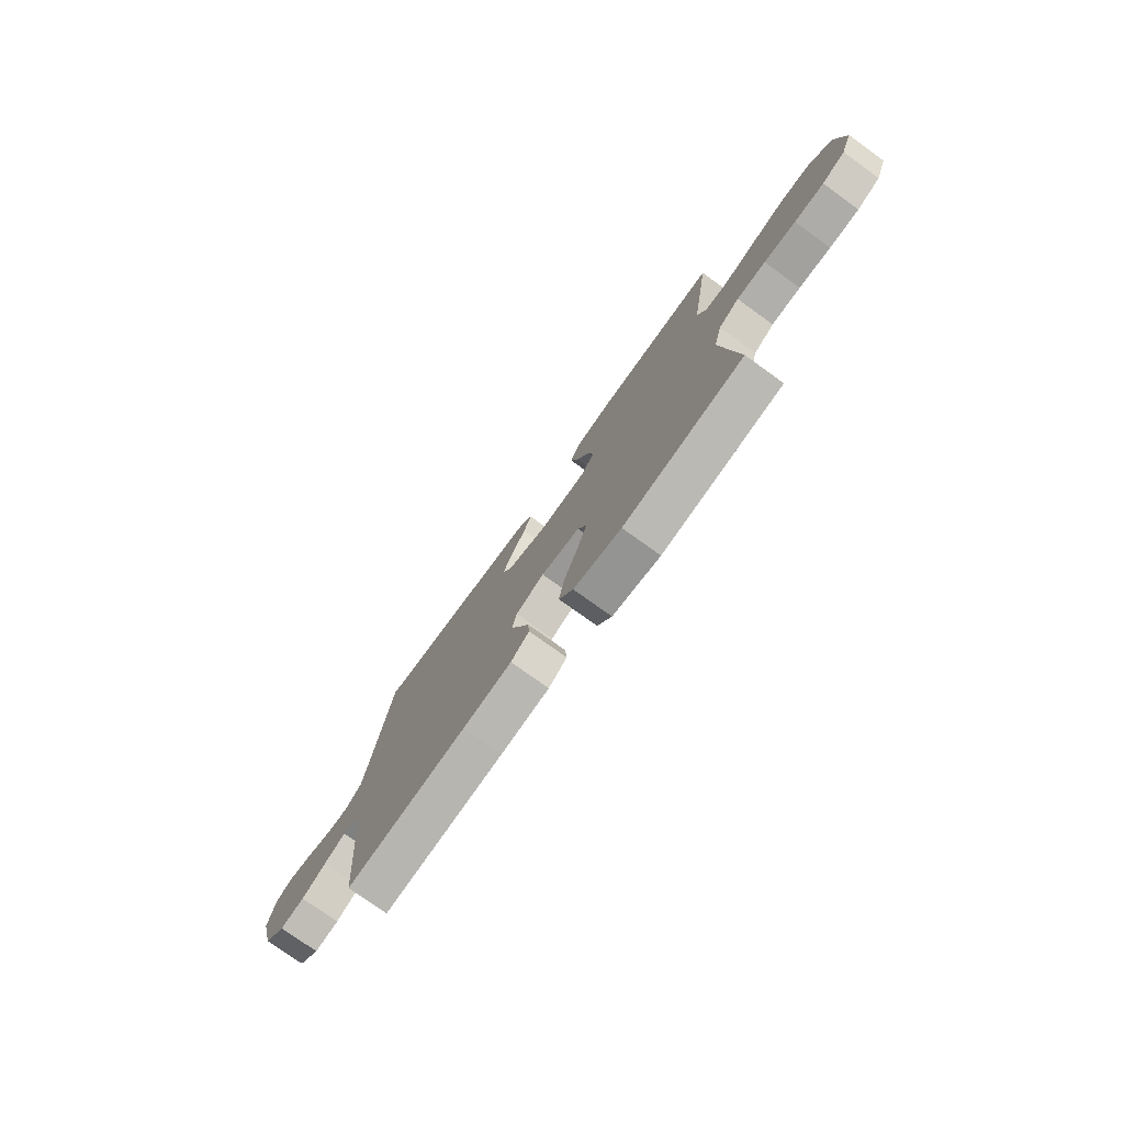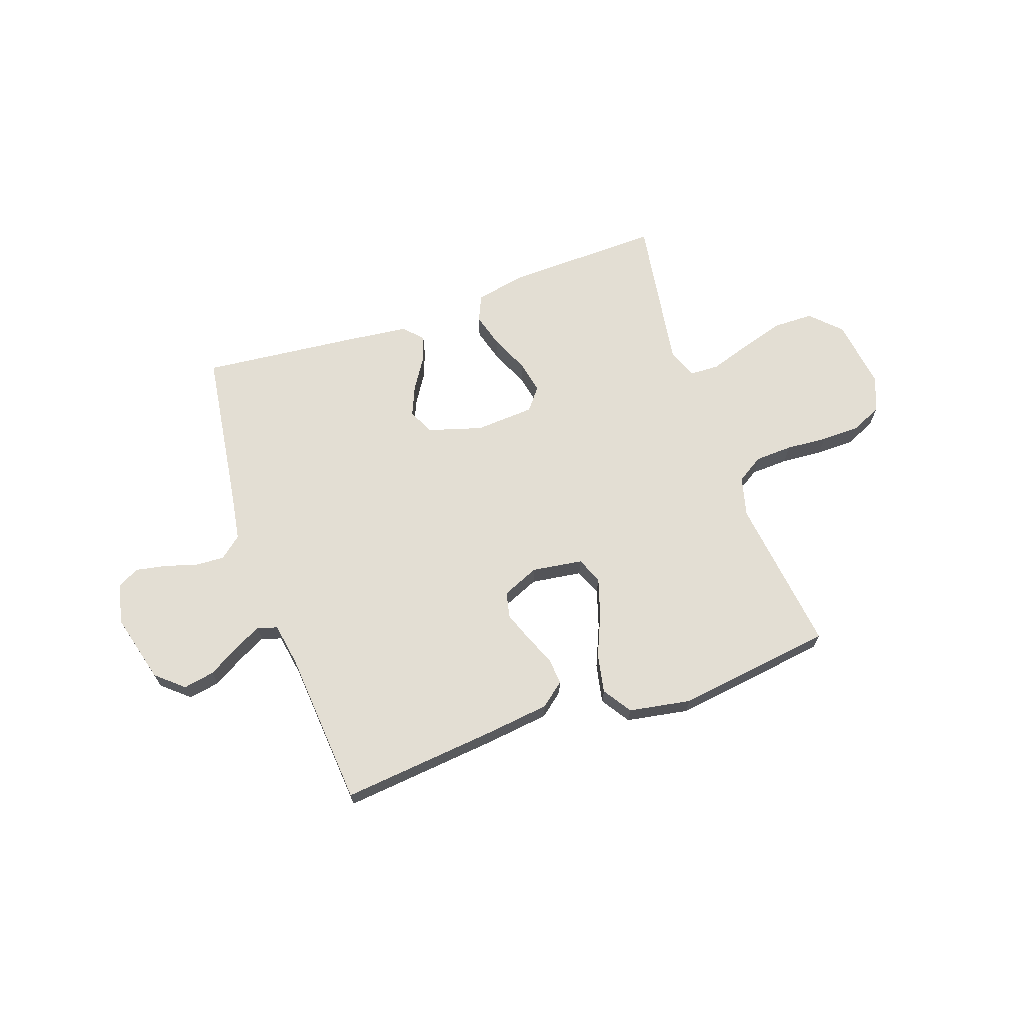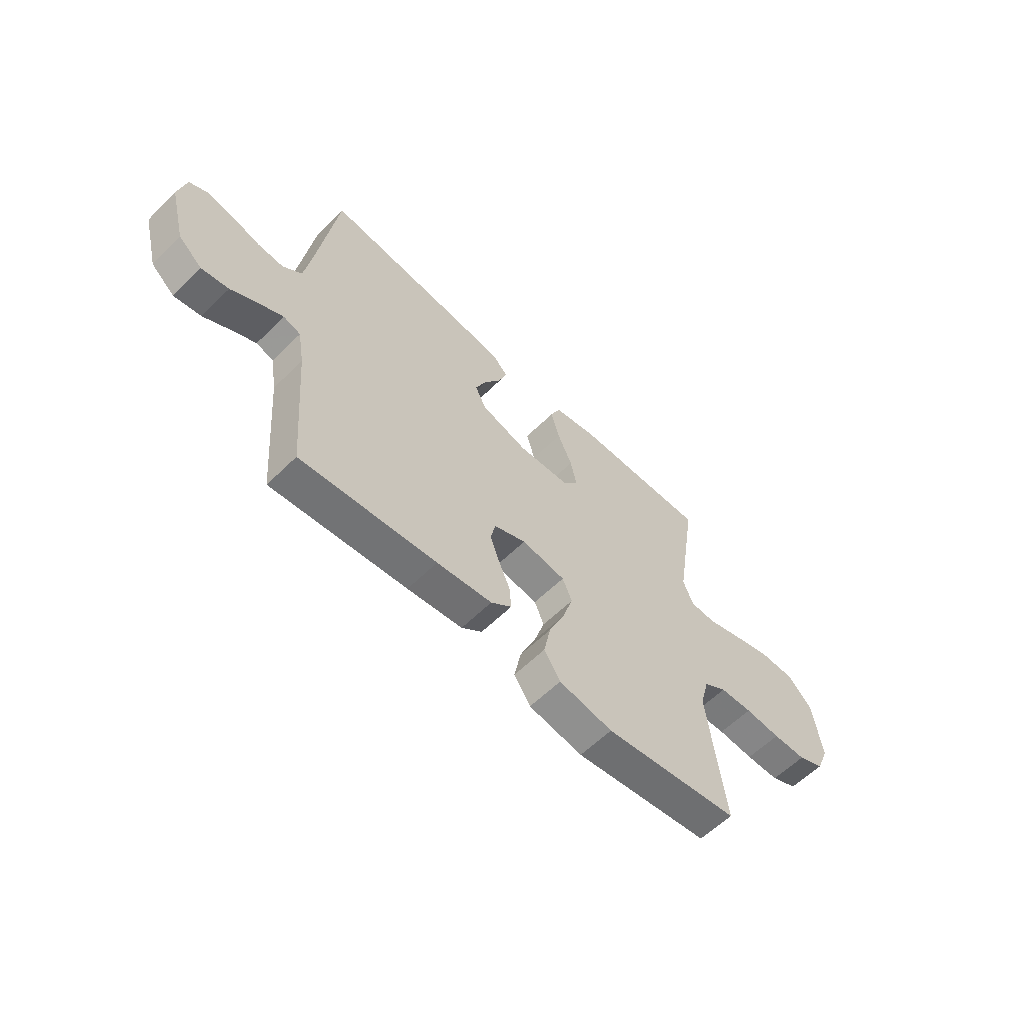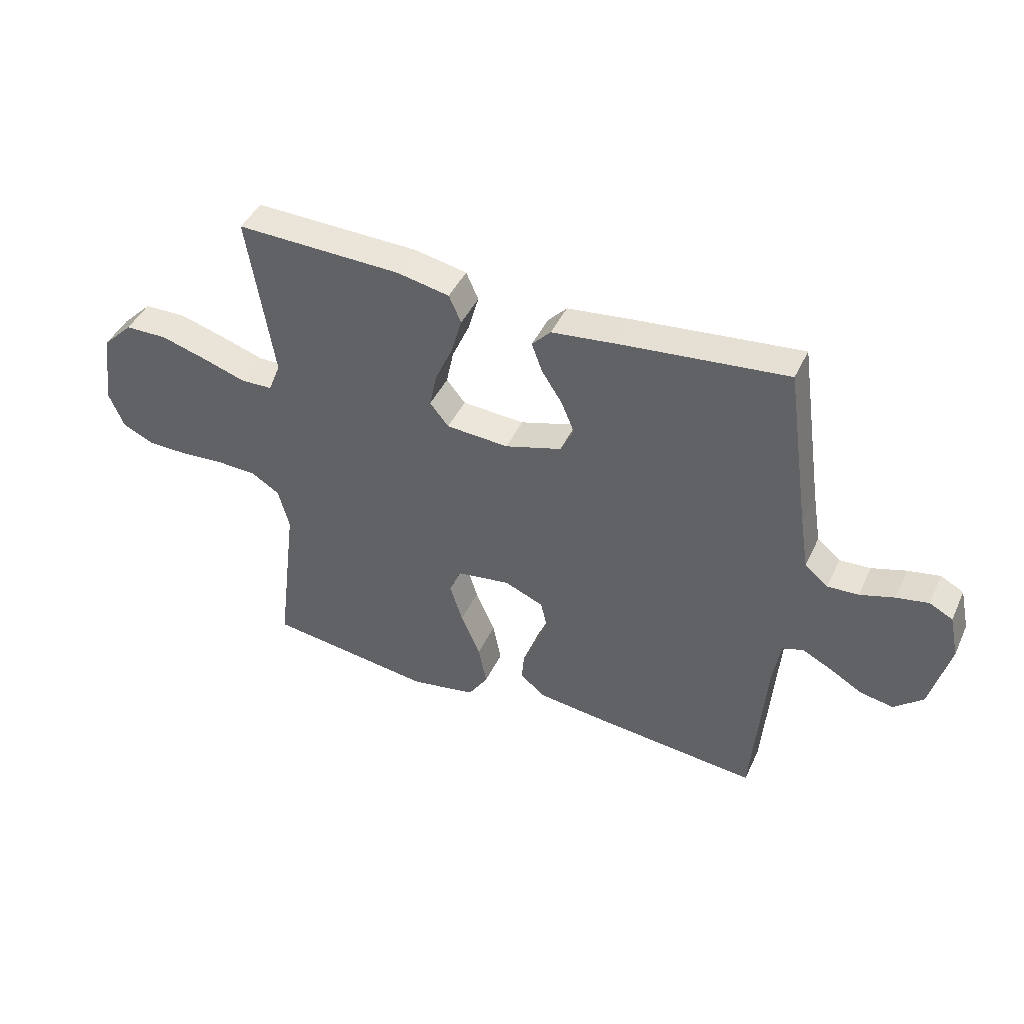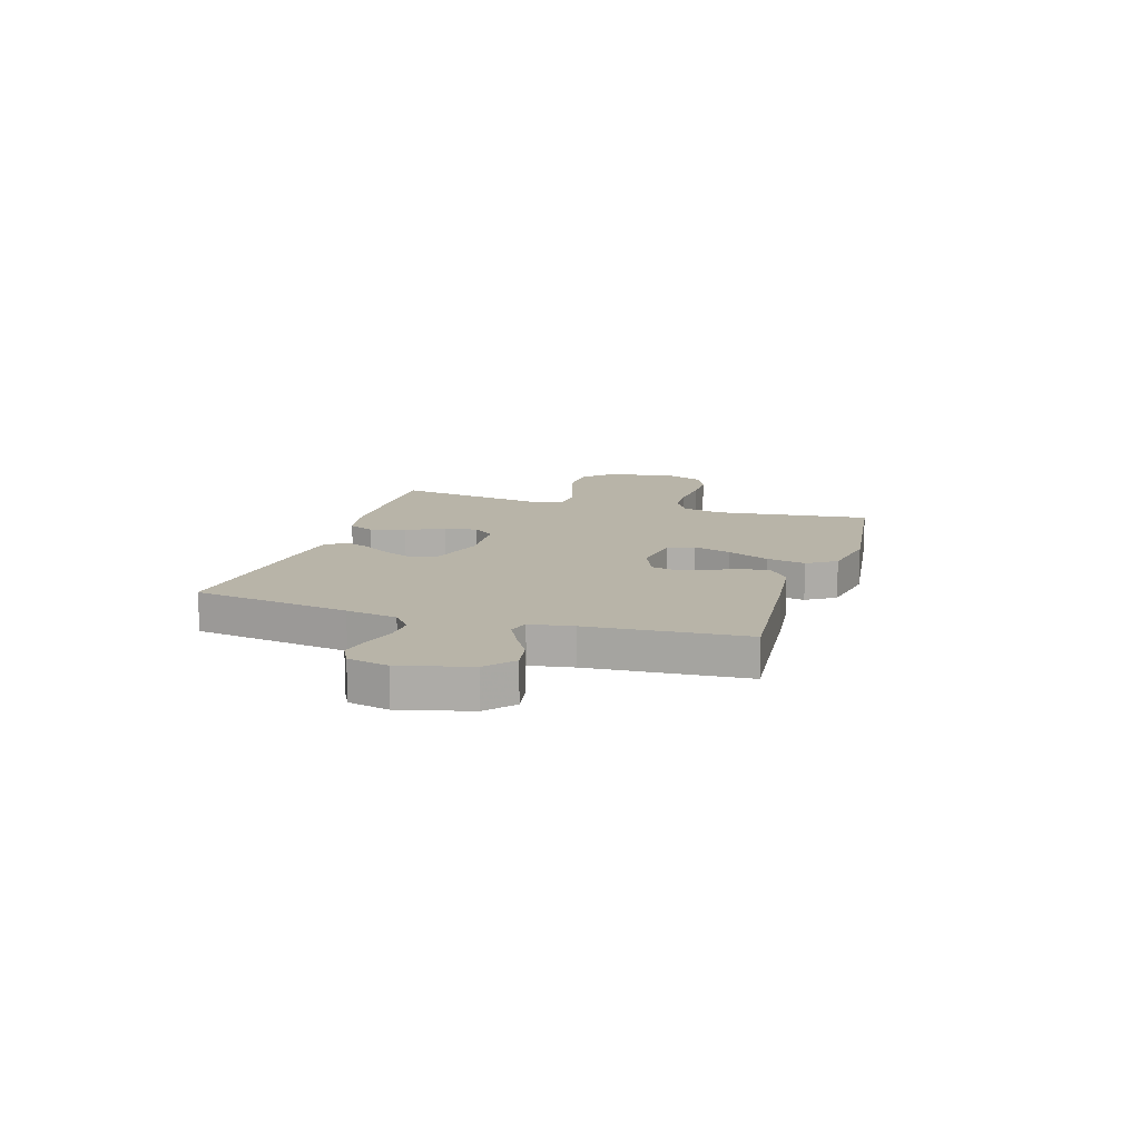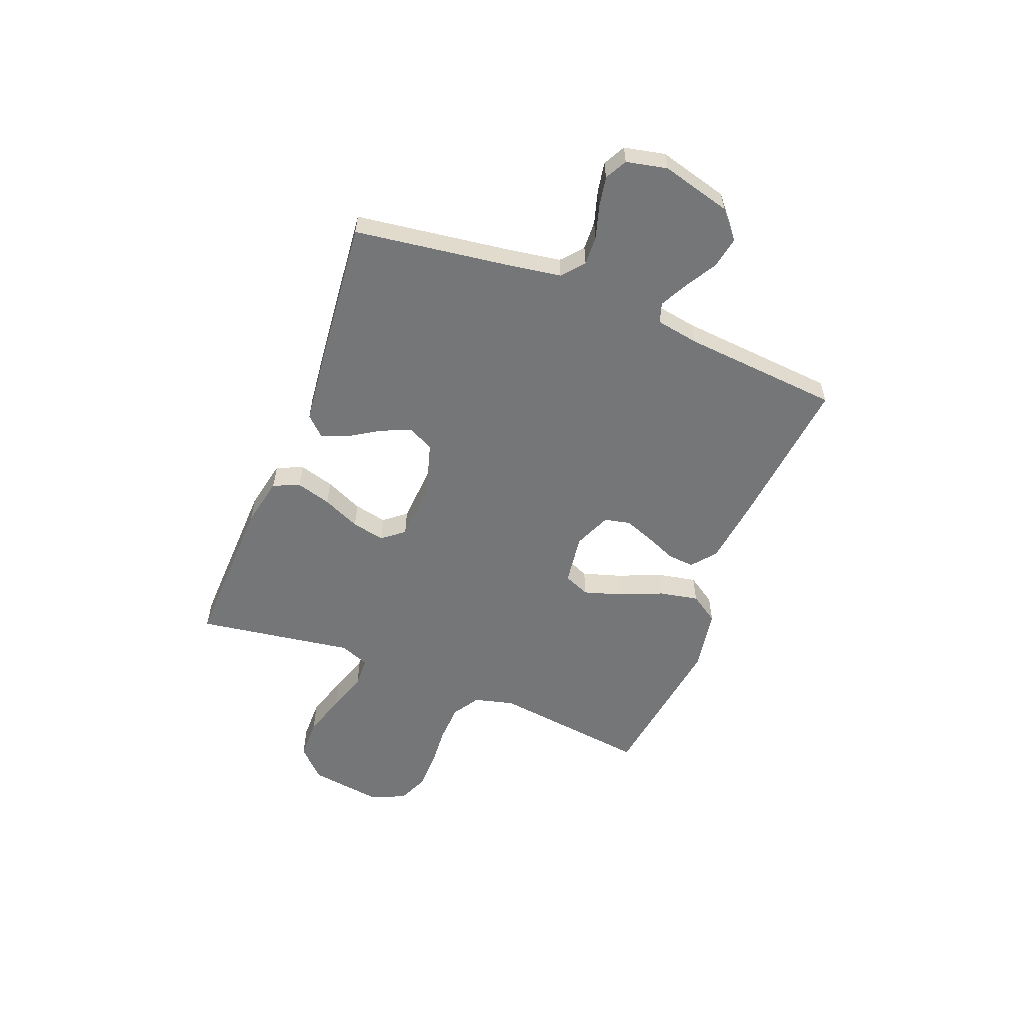
<metadata>
{"format":"obj","ext":"obj","renderer":"f3d","projection":"perspective","resolution":1024,"background":"white","views":[{"elev":-76.1,"azim":-125.7,"up":"+Z"},{"elev":67.3,"azim":160.7,"up":"+Y"},{"elev":-59.6,"azim":135.2,"up":"+Z"},{"elev":43.7,"azim":23.8,"up":"+Z"},{"elev":13.0,"azim":107.6,"up":"+Y"},{"elev":-56.7,"azim":68.4,"up":"+Y"}]}
</metadata>
<code>
v -0.5 0.07 -0.5
v -0.463 0.07 -0.2
v -0.483 0.07 -0.124
v -0.534 0.07 -0.092
v -0.606 0.07 -0.089
v -0.685 0.07 -0.095
v -0.759 0.07 -0.094
v -0.817 0.07 -0.068
v -0.845 0.07 0
v -0.826 0.07 0.136
v -0.771 0.07 0.191
v -0.694 0.07 0.192
v -0.609 0.07 0.167
v -0.532 0.07 0.142
v -0.475 0.07 0.144
v -0.453 0.07 0.2
v -0.5 0.07 0.5
v -0.2 0.07 0.492
v -0.105 0.07 0.473
v -0.083 0.07 0.423
v -0.102 0.07 0.356
v -0.134 0.07 0.284
v -0.147 0.07 0.221
v -0.113 0.07 0.179
v 0 0.07 0.172
v 0.103 0.07 0.203
v 0.127 0.07 0.252
v 0.103 0.07 0.309
v 0.066 0.07 0.367
v 0.047 0.07 0.419
v 0.081 0.07 0.455
v 0.2 0.07 0.469
v 0.5 0.07 0.5
v 0.543 0.07 0.2
v 0.559 0.07 0.102
v 0.601 0.07 0.067
v 0.657 0.07 0.07
v 0.719 0.07 0.089
v 0.777 0.07 0.1
v 0.819 0.07 0.078
v 0.836 0.07 0
v 0.801 0.07 -0.133
v 0.749 0.07 -0.178
v 0.689 0.07 -0.167
v 0.629 0.07 -0.132
v 0.576 0.07 -0.105
v 0.538 0.07 -0.117
v 0.524 0.07 -0.2
v 0.5 0.07 -0.5
v 0.2 0.07 -0.47
v 0.078 0.07 -0.455
v 0.032 0.07 -0.418
v 0.036 0.07 -0.367
v 0.061 0.07 -0.308
v 0.082 0.07 -0.251
v 0.071 0.07 -0.202
v 0 0.07 -0.172
v -0.097 0.07 -0.186
v -0.118 0.07 -0.236
v -0.095 0.07 -0.309
v -0.06 0.07 -0.39
v -0.045 0.07 -0.465
v -0.081 0.07 -0.52
v -0.2 0.07 -0.541
v -0.5 0 -0.5
v -0.463 0 -0.2
v -0.483 0 -0.124
v -0.534 0 -0.092
v -0.606 0 -0.089
v -0.685 0 -0.095
v -0.759 0 -0.094
v -0.817 0 -0.068
v -0.845 0 0
v -0.826 0 0.136
v -0.771 0 0.191
v -0.694 0 0.192
v -0.609 0 0.167
v -0.532 0 0.142
v -0.475 0 0.144
v -0.453 0 0.2
v -0.5 0 0.5
v -0.2 0 0.492
v -0.105 0 0.473
v -0.083 0 0.423
v -0.102 0 0.356
v -0.134 0 0.284
v -0.147 0 0.221
v -0.113 0 0.179
v 0 0 0.172
v 0.103 0 0.203
v 0.127 0 0.252
v 0.103 0 0.309
v 0.066 0 0.367
v 0.047 0 0.419
v 0.081 0 0.455
v 0.2 0 0.469
v 0.5 0 0.5
v 0.543 0 0.2
v 0.559 0 0.102
v 0.601 0 0.067
v 0.657 0 0.07
v 0.719 0 0.089
v 0.777 0 0.1
v 0.819 0 0.078
v 0.836 0 0
v 0.801 0 -0.133
v 0.749 0 -0.178
v 0.689 0 -0.167
v 0.629 0 -0.132
v 0.576 0 -0.105
v 0.538 0 -0.117
v 0.524 0 -0.2
v 0.5 0 -0.5
v 0.2 0 -0.47
v 0.078 0 -0.455
v 0.032 0 -0.418
v 0.036 0 -0.367
v 0.061 0 -0.308
v 0.082 0 -0.251
v 0.071 0 -0.202
v 0 0 -0.172
v -0.097 0 -0.186
v -0.118 0 -0.236
v -0.095 0 -0.309
v -0.06 0 -0.39
v -0.045 0 -0.465
v -0.081 0 -0.52
v -0.2 0 -0.541
f 64 1 2
f 63 64 2
f 62 63 2
f 61 62 2
f 60 61 2
f 59 60 2 3
f 58 59 3 4
f 57 58 4
f 52 53 54
f 51 52 54
f 50 51 54
f 49 50 54
f 48 49 54
f 47 48 54 55
f 46 47 55 56
f 43 44 45
f 42 43 45
f 41 42 45
f 40 41 45
f 39 40 45
f 38 39 45
f 37 38 45
f 36 37 45 46
f 46 56 57
f 36 46 57
f 35 36 57
f 32 33 34
f 31 32 34
f 30 31 34
f 29 30 34
f 28 29 34
f 27 28 34 35
f 20 21 22
f 19 20 22
f 18 19 22
f 17 18 22
f 16 17 22
f 15 16 22 23
f 12 13 14
f 11 12 14
f 10 11 14
f 9 10 14
f 8 9 14
f 7 8 14
f 6 7 14
f 5 6 14
f 4 5 14 15
f 15 23 24
f 4 15 24
f 57 4 24
f 26 27 35 57
f 57 24 25
f 25 26 57
f 66 65 128
f 66 128 127
f 66 127 126
f 66 126 125
f 66 125 124
f 67 66 124 123
f 68 67 123 122
f 68 122 121
f 118 117 116
f 118 116 115
f 118 115 114
f 118 114 113
f 118 113 112
f 119 118 112 111
f 120 119 111 110
f 109 108 107
f 109 107 106
f 109 106 105
f 109 105 104
f 109 104 103
f 109 103 102
f 109 102 101
f 110 109 101 100
f 121 120 110
f 121 110 100
f 121 100 99
f 98 97 96
f 98 96 95
f 98 95 94
f 98 94 93
f 98 93 92
f 99 98 92 91
f 86 85 84
f 86 84 83
f 86 83 82
f 86 82 81
f 86 81 80
f 87 86 80 79
f 78 77 76
f 78 76 75
f 78 75 74
f 78 74 73
f 78 73 72
f 78 72 71
f 78 71 70
f 78 70 69
f 79 78 69 68
f 88 87 79
f 88 79 68
f 88 68 121
f 121 99 91 90
f 89 88 121
f 121 90 89
f 1 65 66 2
f 2 66 67 3
f 3 67 68 4
f 4 68 69 5
f 5 69 70 6
f 6 70 71 7
f 7 71 72 8
f 8 72 73 9
f 9 73 74 10
f 10 74 75 11
f 11 75 76 12
f 12 76 77 13
f 13 77 78 14
f 14 78 79 15
f 15 79 80 16
f 16 80 81 17
f 17 81 82 18
f 18 82 83 19
f 19 83 84 20
f 20 84 85 21
f 21 85 86 22
f 22 86 87 23
f 23 87 88 24
f 24 88 89 25
f 25 89 90 26
f 26 90 91 27
f 27 91 92 28
f 28 92 93 29
f 29 93 94 30
f 30 94 95 31
f 31 95 96 32
f 32 96 97 33
f 33 97 98 34
f 34 98 99 35
f 35 99 100 36
f 36 100 101 37
f 37 101 102 38
f 38 102 103 39
f 39 103 104 40
f 40 104 105 41
f 41 105 106 42
f 42 106 107 43
f 43 107 108 44
f 44 108 109 45
f 45 109 110 46
f 46 110 111 47
f 47 111 112 48
f 48 112 113 49
f 49 113 114 50
f 50 114 115 51
f 51 115 116 52
f 52 116 117 53
f 53 117 118 54
f 54 118 119 55
f 55 119 120 56
f 56 120 121 57
f 57 121 122 58
f 58 122 123 59
f 59 123 124 60
f 60 124 125 61
f 61 125 126 62
f 62 126 127 63
f 63 127 128 64
f 64 128 65 1

</code>
